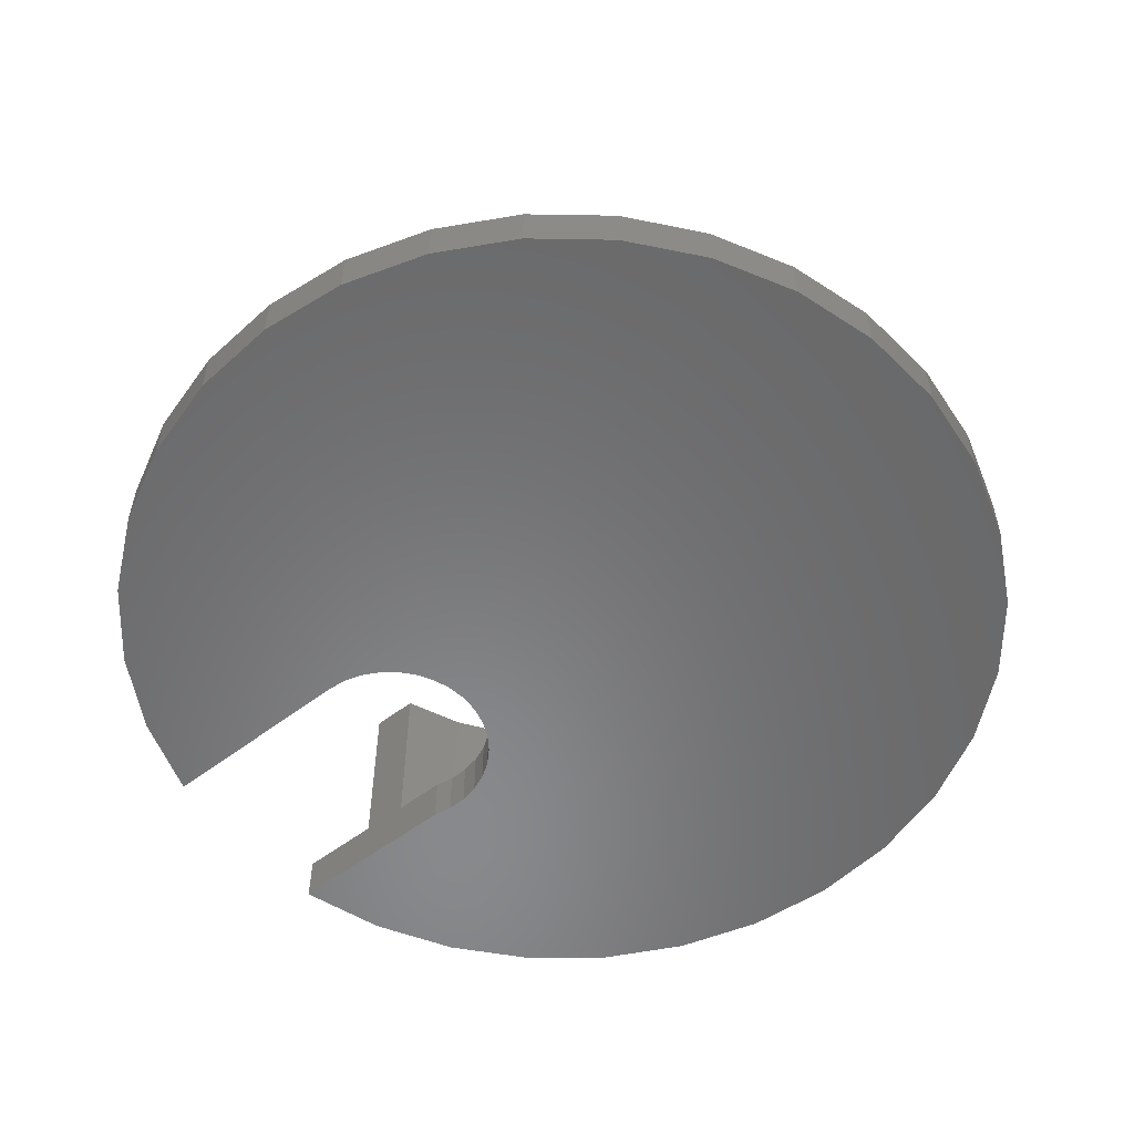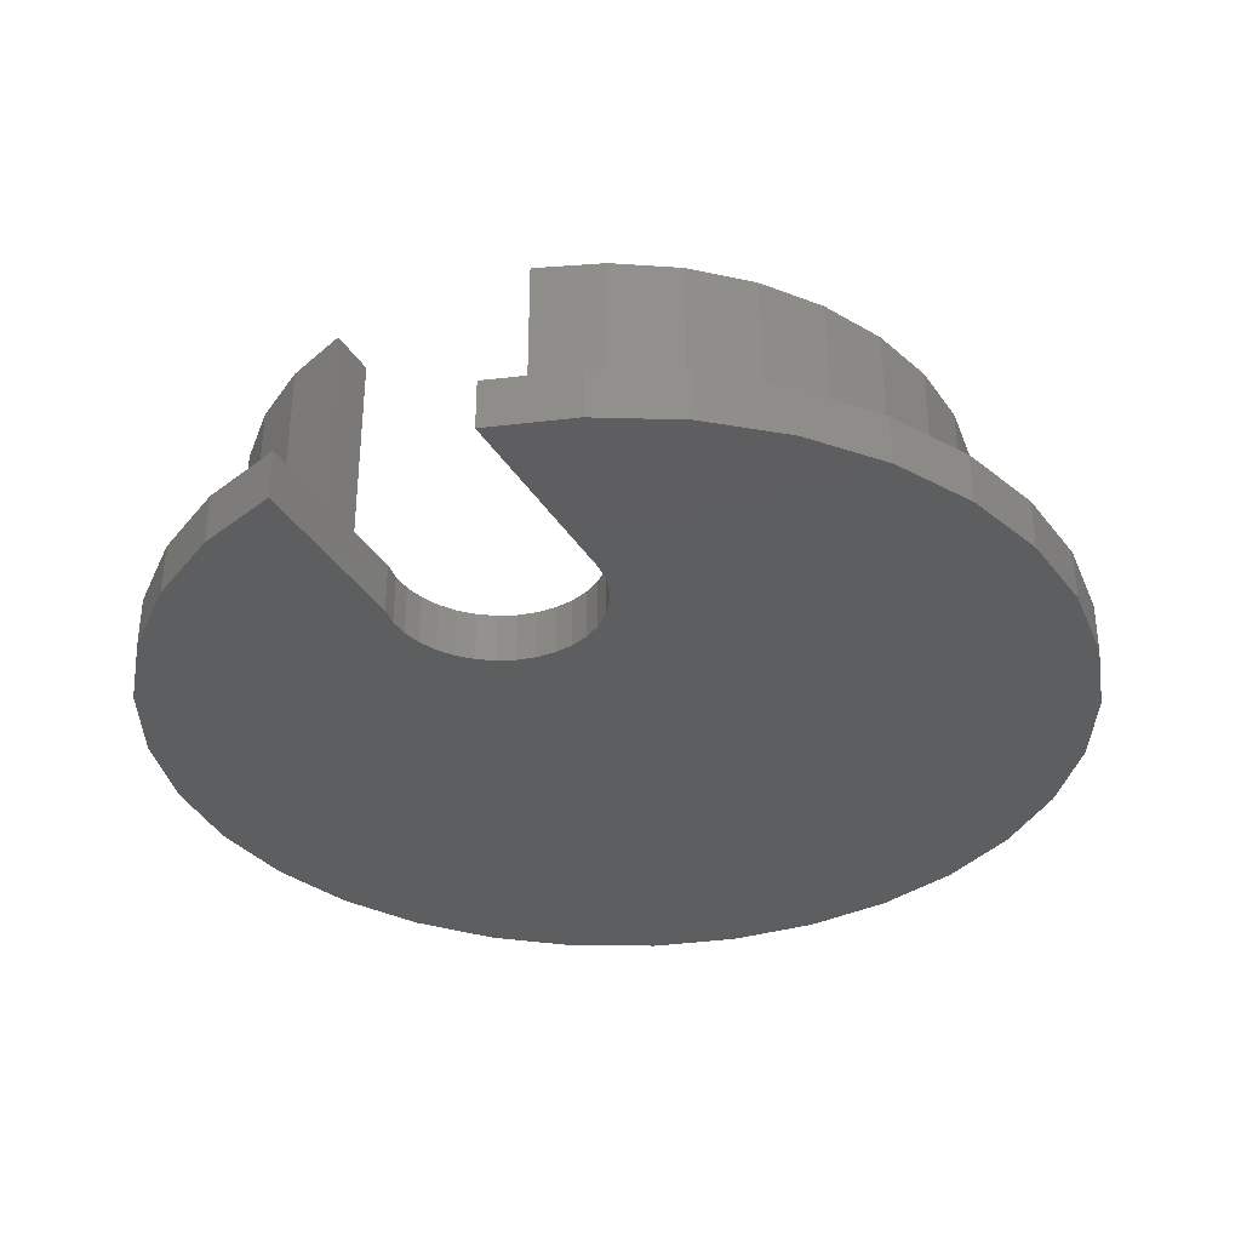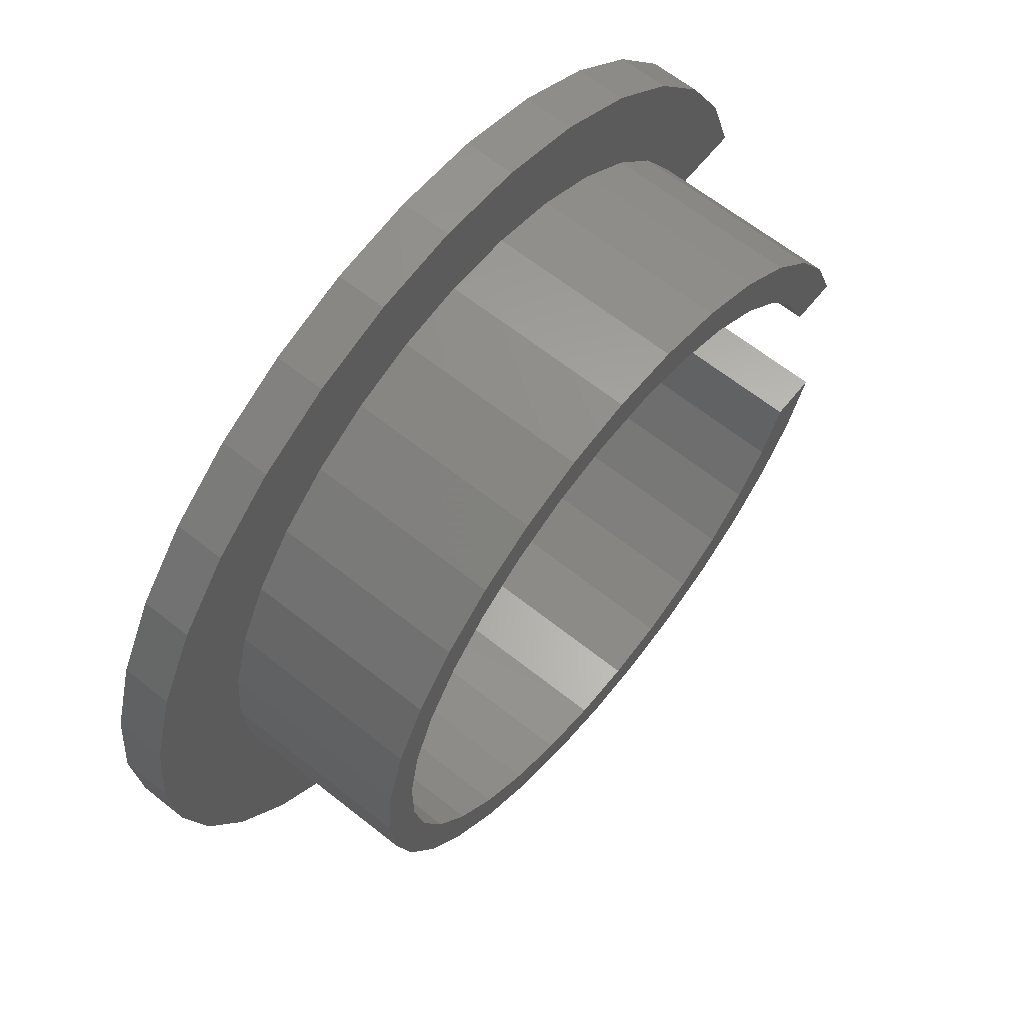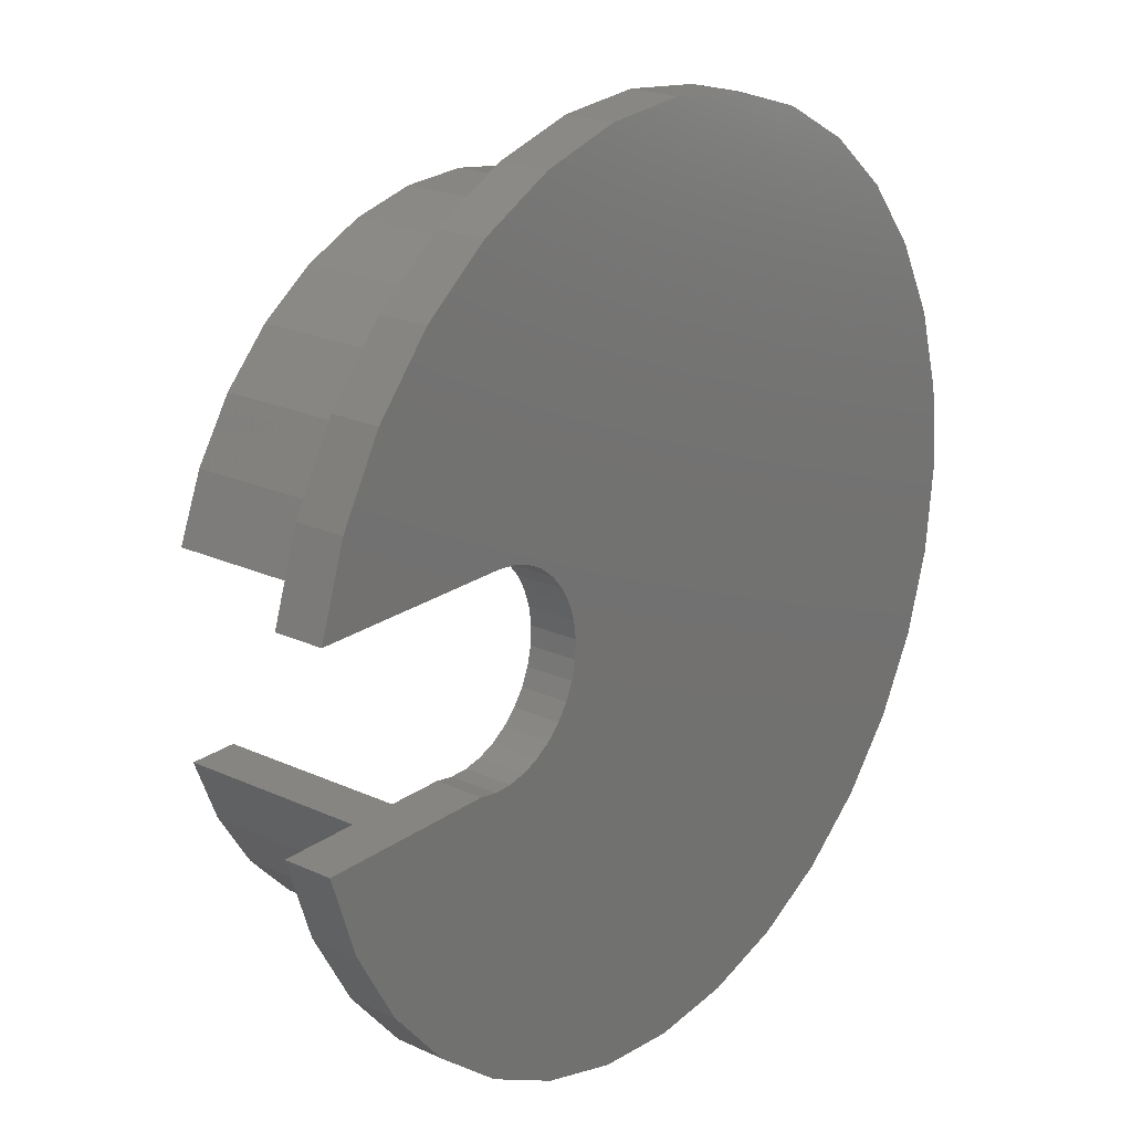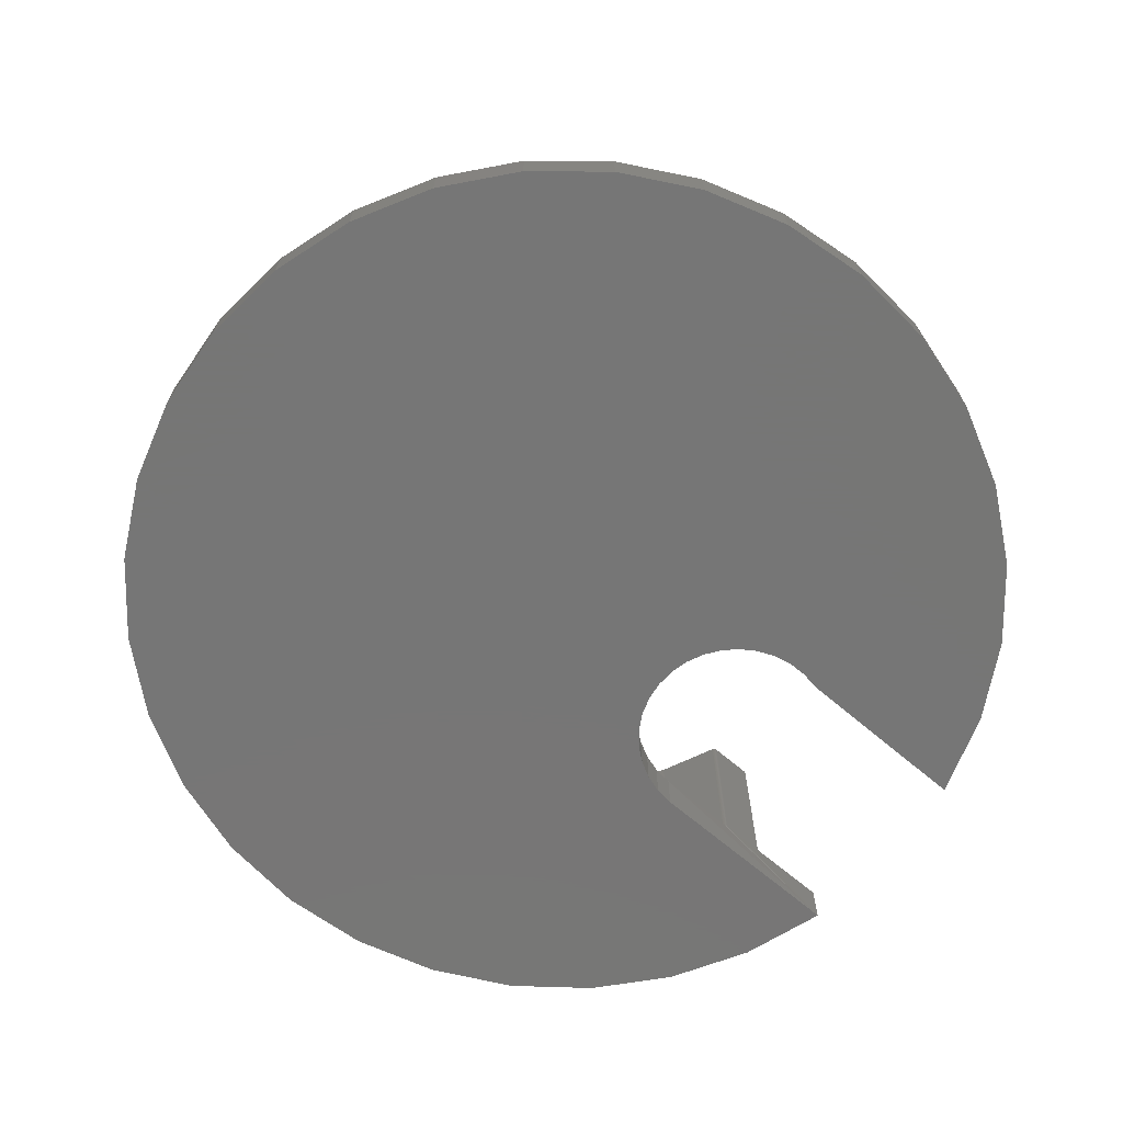
<metadata>
{"format":"stl","ext":"stl","renderer":"f3d","projection":"perspective","resolution":1024,"background":"white","views":[{"elev":-55.4,"azim":-141.2,"up":"+Z"},{"elev":-34.9,"azim":117.3,"up":"+Z"},{"elev":63.6,"azim":-51.2,"up":"+Y"},{"elev":21.5,"azim":128.9,"up":"+Y"},{"elev":-68.8,"azim":-40.2,"up":"+Z"}]}
</metadata>
<code>
# stl→obj: 236 verts, 468 faces
v 0.5098 0.1724 0.08594
v 0.5086 0.1732 0.08594
v 0.7317 0.1719 0
v 0.3672 0.1719 0.08594
v 0.5112 0.1719 0.08594
v 0.7317 0.1719 0.08594
v 0.5907 0.1719 0.08594
v 0.5134 0.1715 0.08594
v 0.5123 0.1716 0.08594
v 0.3672 0.1719 0
v -0.7476 0.2968 0
v -0.6768 0.4306 0
v 0.6101 0.4474 0
v 0.6844 0.3156 0
v 0.3348 0.1683 0
v 0.3036 0.1588 0
v -0.7912 0.1519 0
v -0.8059 0.001357 0
v 0.2748 0.1436 0
v 0.2493 0.1233 0
v 0.2281 0.09861 0
v 0.2118 0.07035 0
v 0.2012 0.03956 0
v 0.1965 0.007315 0
v 0.1979 -0.02524 0
v -0.7912 -0.1492 0
v 0.2053 -0.05696 0
v 0.2186 -0.08673 0
v 0.2372 -0.1135 0
v 0.2605 -0.1363 0
v 0.2876 -0.1543 0
v -0.7476 -0.2941 0
v 0.3176 -0.167 0
v 0.3495 -0.1738 0
v 0.3821 -0.1745 0
v 0.6844 -0.3129 0
v 0.6101 -0.4447 0
v -0.6768 -0.4278 0
v 0.7317 -0.1692 0
v 0.4142 -0.1692 0
v -0.0378 0.7796 0
v 0.113 0.7668 0
v -0.1882 0.7629 0
v 0.2584 0.7252 0
v -0.3325 0.7174 0
v 0.3931 0.6561 0
v -0.4653 0.6449 0
v 0.5118 0.5624 0
v -0.5815 0.5481 0
v -0.0378 -0.7768 0
v -0.1882 -0.7602 0
v 0.113 -0.7641 0
v -0.3325 -0.7147 0
v 0.2584 -0.7224 0
v -0.4653 -0.6422 0
v 0.3931 -0.6534 0
v -0.5815 -0.5453 0
v 0.5118 -0.5597 0
v 0.5078 -0.1719 0.08594
v 0.3821 -0.1745 0.08594
v 0.4649 -0.269 0.08594
v -0.5815 0.5481 0.08594
v -0.2568 0.561 0.08594
v -0.1458 0.5992 0.08594
v 0.3931 0.6561 0.08594
v -0.02964 0.6157 0.08594
v 0.08755 0.6099 0.08594
v 0.3176 -0.167 0.08594
v -0.4947 -0.2582 0.08594
v 0.3495 -0.1738 0.08594
v 0.4142 -0.1692 0.08594
v 0.5907 -0.1719 0.08594
v 0.7317 -0.1692 0.08594
v -0.4653 0.6449 0.08594
v 0.2584 0.7252 0.08594
v -0.3325 0.7174 0.08594
v -0.4653 -0.6422 0.08594
v -0.3325 -0.7147 0.08594
v 0.2584 -0.7224 0.08594
v 0.3931 -0.6534 0.08594
v -0.02964 -0.616 0.08594
v -0.1458 -0.5995 0.08594
v -0.2568 -0.5613 0.08594
v -0.5815 -0.5453 0.08594
v 0.5075 0.1743 0.08594
v 0.5066 0.1755 0.08594
v 0.506 0.1768 0.08594
v -0.4973 0.2529 0.08594
v -0.5371 0.1545 0.08594
v 0.3036 0.1588 0.08594
v 0.3348 0.1683 0.08594
v 0.4621 0.2735 0.08594
v 0.4003 0.3599 0.08594
v -0.4393 0.3419 0.08594
v -0.557 0.05016 0.08594
v 0.2012 0.03956 0.08594
v 0.2118 0.07035 0.08594
v 0.2281 0.09861 0.08594
v 0.2493 0.1233 0.08594
v 0.2748 0.1436 0.08594
v -0.5565 -0.05604 0.08594
v 0.2053 -0.05696 0.08594
v 0.1979 -0.02524 0.08594
v 0.1965 0.007315 0.08594
v -0.5355 -0.1601 0.08594
v 0.2876 -0.1543 0.08594
v 0.2605 -0.1363 0.08594
v 0.2372 -0.1135 0.08594
v 0.2186 -0.08673 0.08594
v 0.6844 -0.3129 0.08594
v 0.5474 -0.281 0.08594
v 0.6101 -0.4447 0.08594
v 0.4843 -0.3799 0.08594
v 0.4036 -0.465 0.08594
v 0.5118 -0.5597 0.08594
v 0.3082 -0.5333 0.08594
v 0.2015 -0.5823 0.08594
v 0.08755 -0.6102 0.08594
v -0.1882 0.7629 0.08594
v 0.113 0.7668 0.08594
v -0.0378 0.7796 0.08594
v -0.3585 0.5024 0.08594
v -0.6768 0.4306 0.08594
v -0.4472 0.4257 0.08594
v -0.5198 0.3335 0.08594
v -0.7476 0.2968 0.08594
v -0.5737 0.2292 0.08594
v -0.7912 0.1519 0.08594
v -0.6068 0.1166 0.08594
v -0.6179 -0.0001645 0.08594
v -0.8059 0.001357 0.08594
v -0.6068 -0.117 0.08594
v -0.7912 -0.1492 0.08594
v -0.5737 -0.2296 0.08594
v -0.7476 -0.2941 0.08594
v -0.5198 -0.3338 0.08594
v -0.4472 -0.426 0.08594
v -0.6768 -0.4278 0.08594
v -0.3585 -0.5028 0.08594
v 0.113 -0.7641 0.08594
v -0.1882 -0.7602 0.08594
v -0.0378 -0.7768 0.08594
v 0.5118 0.5624 0.08594
v 0.2015 0.582 0.08594
v 0.6101 0.4474 0.08594
v 0.3082 0.533 0.08594
v 0.4036 0.4647 0.08594
v 0.6844 0.3156 0.08594
v 0.4843 0.3795 0.08594
v 0.5474 0.2806 0.08594
v 0.02944 0.5457 0.08594
v -0.07673 0.5434 0.08594
v 0.1341 0.5274 0.08594
v -0.1805 0.5207 0.08594
v 0.2332 0.4893 0.08594
v -0.2779 0.4783 0.08594
v 0.3231 0.4327 0.08594
v -0.3652 0.418 0.08594
v -0.07119 -0.5444 0.08594
v 0.035 -0.5455 0.08594
v -0.1752 -0.5227 0.08594
v 0.1394 -0.5262 0.08594
v -0.273 -0.4813 0.08594
v 0.2381 -0.4871 0.08594
v -0.361 -0.4219 0.08594
v 0.3275 -0.4296 0.08594
v -0.4358 -0.3466 0.08594
v 0.404 -0.356 0.08594
v 0.5907 -0.1719 0.4141
v 0.5474 -0.281 0.4141
v 0.4843 -0.3799 0.4141
v 0.4036 -0.465 0.4141
v 0.3082 -0.5333 0.4141
v 0.2015 -0.5823 0.4141
v 0.08755 -0.6102 0.4141
v -0.02964 -0.616 0.4141
v -0.1458 -0.5995 0.4141
v -0.2568 -0.5613 0.4141
v -0.3585 -0.5028 0.4141
v -0.4472 -0.426 0.4141
v -0.5198 -0.3338 0.4141
v -0.5737 -0.2296 0.4141
v -0.6068 -0.117 0.4141
v -0.6179 -0.0001645 0.4141
v -0.6068 0.1166 0.4141
v -0.5737 0.2292 0.4141
v -0.5198 0.3335 0.4141
v -0.4472 0.4257 0.4141
v -0.3585 0.5024 0.4141
v -0.2568 0.561 0.4141
v -0.1458 0.5992 0.4141
v -0.02964 0.6157 0.4141
v 0.08755 0.6099 0.4141
v 0.2015 0.582 0.4141
v 0.3082 0.533 0.4141
v 0.4036 0.4647 0.4141
v 0.4843 0.3795 0.4141
v 0.5474 0.2806 0.4141
v 0.5907 0.1715 0.4141
v 0.5078 -0.1719 0.4141
v -0.5355 -0.1601 0.4141
v -0.4947 -0.2582 0.4141
v -0.4358 -0.3466 0.4141
v -0.361 -0.4219 0.4141
v -0.273 -0.4813 0.4141
v -0.1752 -0.5227 0.4141
v -0.07119 -0.5444 0.4141
v 0.035 -0.5455 0.4141
v 0.1394 -0.5262 0.4141
v 0.2381 -0.4871 0.4141
v 0.3275 -0.4296 0.4141
v 0.404 -0.356 0.4141
v 0.4649 -0.269 0.4141
v -0.5565 -0.05604 0.4141
v -0.557 0.05016 0.4141
v -0.5371 0.1545 0.4141
v -0.4973 0.2529 0.4141
v -0.4393 0.3419 0.4141
v -0.3652 0.418 0.4141
v -0.2779 0.4783 0.4141
v -0.1805 0.5207 0.4141
v -0.07673 0.5434 0.4141
v 0.02944 0.5457 0.4141
v 0.1341 0.5274 0.4141
v 0.2332 0.4893 0.4141
v 0.3231 0.4327 0.4141
v 0.4003 0.3599 0.4141
v 0.4621 0.2735 0.4141
v 0.506 0.1768 0.4141
v 0.5134 0.1715 0.4141
v 0.5066 0.1756 0.4141
v 0.5074 0.1744 0.4141
v 0.5083 0.1734 0.4141
v 0.5095 0.1726 0.4141
v 0.5107 0.172 0.4141
v 0.5121 0.1717 0.4141
f 1 2 3
f 4 3 2
f 5 1 3
f 3 6 7
f 3 7 8
f 3 8 9
f 3 9 5
f 3 4 10
f 11 12 13
f 11 13 14
f 11 14 3
f 11 3 10
f 11 10 15
f 11 15 16
f 11 16 17
f 18 17 16
f 18 16 19
f 18 19 20
f 18 20 21
f 18 21 22
f 18 22 23
f 18 23 24
f 18 24 25
f 18 25 26
f 26 25 27
f 26 27 28
f 26 28 29
f 26 29 30
f 26 30 31
f 32 26 31
f 32 31 33
f 32 33 34
f 32 34 35
f 32 35 36
f 32 36 37
f 32 37 38
f 36 35 39
f 39 35 40
f 41 42 43
f 43 42 44
f 43 44 45
f 45 44 46
f 45 46 47
f 47 46 48
f 47 48 49
f 49 48 13
f 49 13 12
f 50 51 52
f 52 51 53
f 52 53 54
f 54 53 55
f 54 55 56
f 56 55 57
f 56 57 58
f 58 57 38
f 58 38 37
f 59 60 61
f 62 63 64
f 65 66 67
f 68 69 70
f 60 70 69
f 71 60 59
f 71 59 72
f 71 72 73
f 74 62 64
f 74 64 66
f 74 66 65
f 74 65 75
f 74 75 76
f 77 78 79
f 77 79 80
f 77 80 81
f 77 81 82
f 77 82 83
f 77 83 84
f 4 2 85
f 4 85 86
f 4 86 87
f 88 89 90
f 88 90 91
f 88 91 4
f 88 4 87
f 88 87 92
f 88 92 93
f 88 93 94
f 95 96 97
f 95 97 98
f 95 98 99
f 95 99 100
f 95 100 90
f 95 90 89
f 101 102 103
f 101 103 104
f 101 104 96
f 101 96 95
f 105 69 68
f 105 68 106
f 105 106 107
f 105 107 108
f 105 108 109
f 105 109 102
f 105 102 101
f 73 72 110
f 110 72 111
f 110 111 112
f 112 111 113
f 112 113 114
f 112 114 115
f 115 114 116
f 115 116 117
f 115 117 80
f 80 117 118
f 80 118 81
f 76 75 119
f 119 75 120
f 119 120 121
f 63 62 122
f 122 62 123
f 122 123 124
f 124 123 125
f 125 123 126
f 125 126 127
f 127 126 128
f 127 128 129
f 129 128 130
f 130 128 131
f 130 131 132
f 132 131 133
f 132 133 134
f 134 133 135
f 134 135 136
f 136 135 137
f 137 135 138
f 137 138 139
f 139 138 84
f 139 84 83
f 79 78 140
f 140 78 141
f 140 141 142
f 65 67 143
f 143 67 144
f 143 144 145
f 145 144 146
f 145 146 147
f 145 147 148
f 148 147 149
f 148 149 150
f 150 7 148
f 148 7 6
f 151 152 153
f 153 152 154
f 153 154 155
f 155 154 156
f 155 156 157
f 157 156 158
f 157 158 93
f 93 158 94
f 159 160 161
f 161 160 162
f 161 162 163
f 163 162 164
f 163 164 165
f 165 164 166
f 165 166 167
f 167 166 168
f 167 168 69
f 69 168 61
f 69 61 60
f 72 169 111
f 111 169 170
f 111 170 113
f 113 170 171
f 113 171 114
f 114 171 172
f 114 172 116
f 116 172 173
f 116 173 117
f 117 173 174
f 117 174 118
f 118 174 175
f 118 175 81
f 81 175 176
f 81 176 82
f 82 176 177
f 82 177 83
f 83 177 178
f 83 178 139
f 139 178 179
f 139 179 137
f 137 179 180
f 137 180 136
f 136 180 181
f 136 181 134
f 134 181 182
f 134 182 132
f 132 182 183
f 132 183 130
f 130 183 184
f 130 184 129
f 129 184 185
f 129 185 127
f 127 185 186
f 127 186 125
f 125 186 187
f 125 187 124
f 124 187 188
f 124 188 122
f 122 188 189
f 122 189 63
f 63 189 190
f 63 190 64
f 64 190 191
f 64 191 66
f 66 191 192
f 66 192 67
f 67 192 193
f 67 193 144
f 144 193 194
f 144 194 146
f 146 194 195
f 146 195 147
f 147 195 196
f 147 196 149
f 149 196 197
f 149 197 150
f 150 197 198
f 150 198 7
f 7 198 199
f 59 200 72
f 72 200 169
f 101 201 105
f 105 201 202
f 105 202 69
f 69 202 203
f 69 203 167
f 167 203 204
f 167 204 165
f 165 204 205
f 165 205 163
f 163 205 206
f 163 206 161
f 161 206 207
f 161 207 159
f 159 207 208
f 159 208 160
f 160 208 209
f 160 209 162
f 162 209 210
f 162 210 164
f 164 210 211
f 164 211 166
f 166 211 212
f 166 212 168
f 168 212 213
f 168 213 61
f 61 213 200
f 61 200 59
f 201 101 214
f 214 101 95
f 214 95 215
f 215 95 89
f 215 89 216
f 216 89 88
f 216 88 217
f 217 88 94
f 217 94 218
f 218 94 158
f 218 158 219
f 219 158 156
f 219 156 220
f 220 156 154
f 220 154 221
f 221 154 152
f 221 152 222
f 222 152 151
f 222 151 223
f 223 151 153
f 223 153 224
f 224 153 155
f 224 155 225
f 225 155 157
f 225 157 226
f 226 157 93
f 226 93 227
f 227 93 92
f 227 92 228
f 228 92 87
f 228 87 229
f 7 199 8
f 8 199 230
f 229 87 231
f 231 87 86
f 231 86 232
f 232 86 85
f 232 85 233
f 233 85 2
f 233 2 234
f 234 2 1
f 234 1 235
f 235 1 5
f 235 5 236
f 236 5 9
f 236 9 230
f 230 9 8
f 25 102 27
f 27 102 109
f 27 109 28
f 28 109 108
f 28 108 29
f 29 108 107
f 29 107 30
f 30 107 106
f 30 106 31
f 31 106 68
f 31 68 33
f 33 68 70
f 33 70 34
f 34 70 60
f 34 60 35
f 35 60 71
f 35 71 40
f 102 25 103
f 103 25 24
f 103 24 104
f 104 24 23
f 104 23 96
f 96 23 22
f 96 22 97
f 97 22 21
f 97 21 98
f 98 21 20
f 98 20 99
f 99 20 19
f 99 19 100
f 100 19 16
f 100 16 90
f 90 16 15
f 90 15 91
f 91 15 10
f 91 10 4
f 71 73 40
f 40 73 39
f 39 73 36
f 36 73 110
f 36 110 37
f 37 110 112
f 37 112 58
f 58 112 115
f 58 115 56
f 56 115 80
f 56 80 54
f 54 80 79
f 54 79 52
f 52 79 140
f 52 140 50
f 50 140 142
f 50 142 51
f 51 142 141
f 51 141 53
f 53 141 78
f 53 78 55
f 55 78 77
f 55 77 57
f 57 77 84
f 57 84 38
f 38 84 138
f 38 138 32
f 32 138 135
f 32 135 26
f 26 135 133
f 26 133 18
f 18 133 131
f 18 131 17
f 17 131 128
f 17 128 11
f 11 128 126
f 11 126 12
f 12 126 123
f 12 123 49
f 49 123 62
f 49 62 47
f 47 62 74
f 47 74 45
f 45 74 76
f 45 76 43
f 43 76 119
f 43 119 41
f 41 119 121
f 41 121 42
f 42 121 120
f 42 120 44
f 44 120 75
f 44 75 46
f 46 75 65
f 46 65 48
f 48 65 143
f 48 143 13
f 13 143 145
f 13 145 14
f 14 145 148
f 14 148 3
f 3 148 6
f 214 183 201
f 229 231 232
f 190 189 221
f 190 221 222
f 190 222 223
f 178 177 174
f 178 174 208
f 178 208 207
f 178 207 206
f 178 206 179
f 198 197 227
f 198 227 228
f 198 228 229
f 198 229 232
f 198 232 233
f 198 233 234
f 198 234 235
f 198 235 236
f 198 236 230
f 198 230 199
f 169 200 170
f 170 200 213
f 170 213 171
f 171 213 212
f 171 212 172
f 172 212 211
f 172 211 210
f 172 210 173
f 173 210 209
f 173 209 174
f 174 209 208
f 193 192 194
f 194 192 191
f 194 191 223
f 223 191 190
f 183 214 184
f 184 214 215
f 184 215 185
f 185 215 216
f 185 216 186
f 186 216 217
f 186 217 187
f 187 217 218
f 187 218 188
f 188 218 219
f 188 219 189
f 189 219 220
f 189 220 221
f 201 183 202
f 202 183 182
f 202 182 203
f 203 182 181
f 203 181 204
f 204 181 180
f 204 180 205
f 205 180 179
f 205 179 206
f 177 176 174
f 174 176 175
f 194 223 195
f 195 223 224
f 195 224 196
f 196 224 225
f 196 225 197
f 197 225 226
f 197 226 227

</code>
